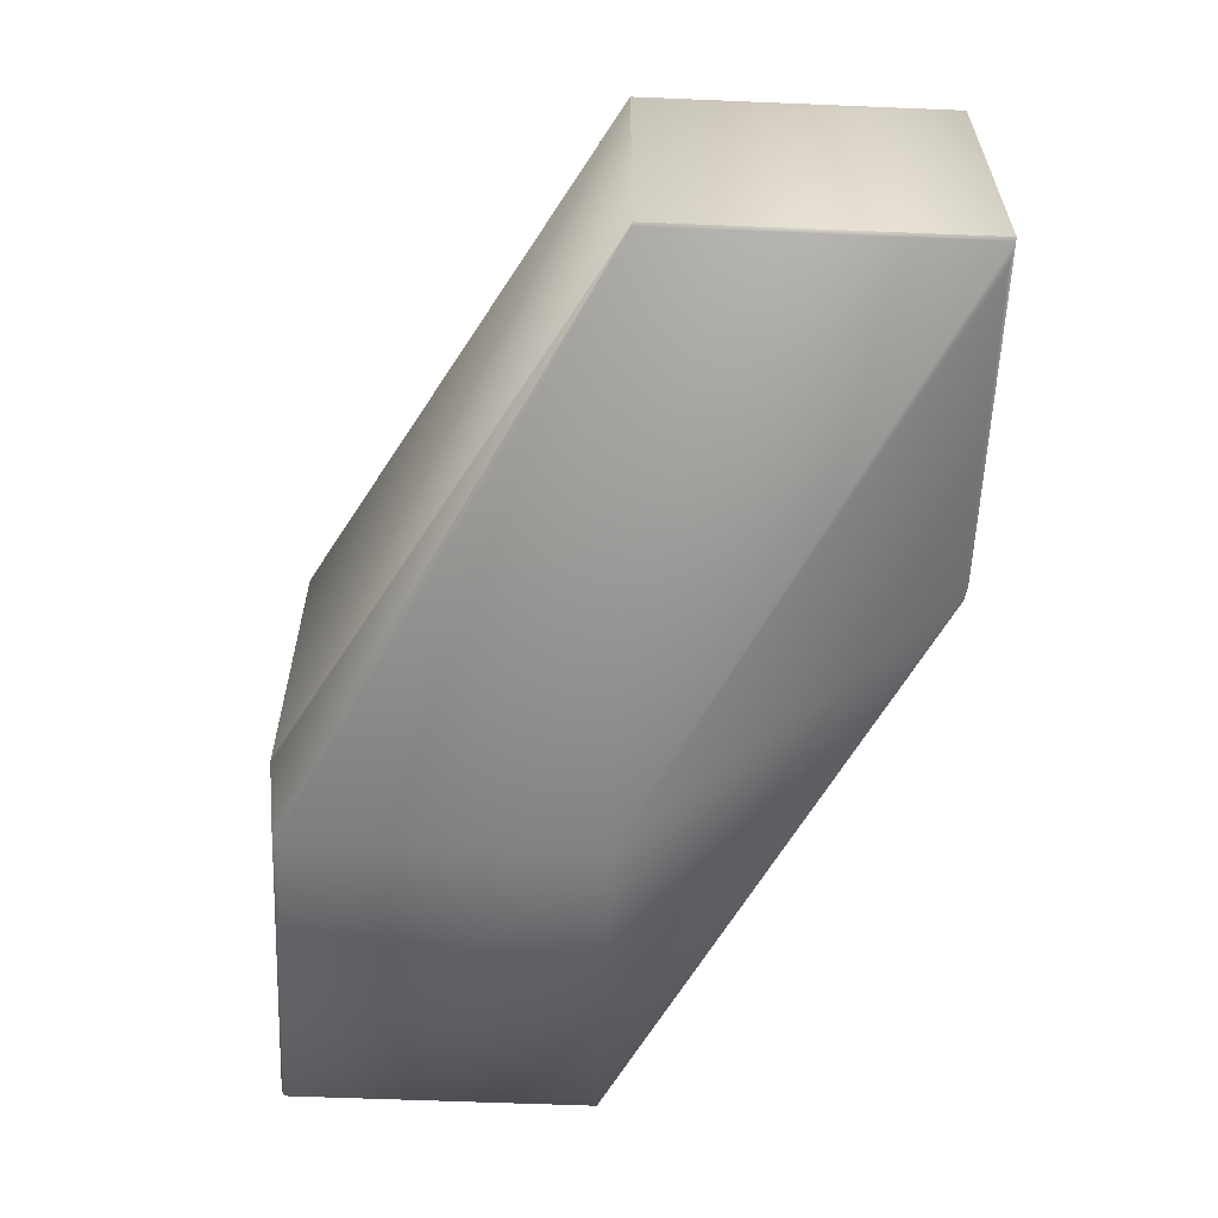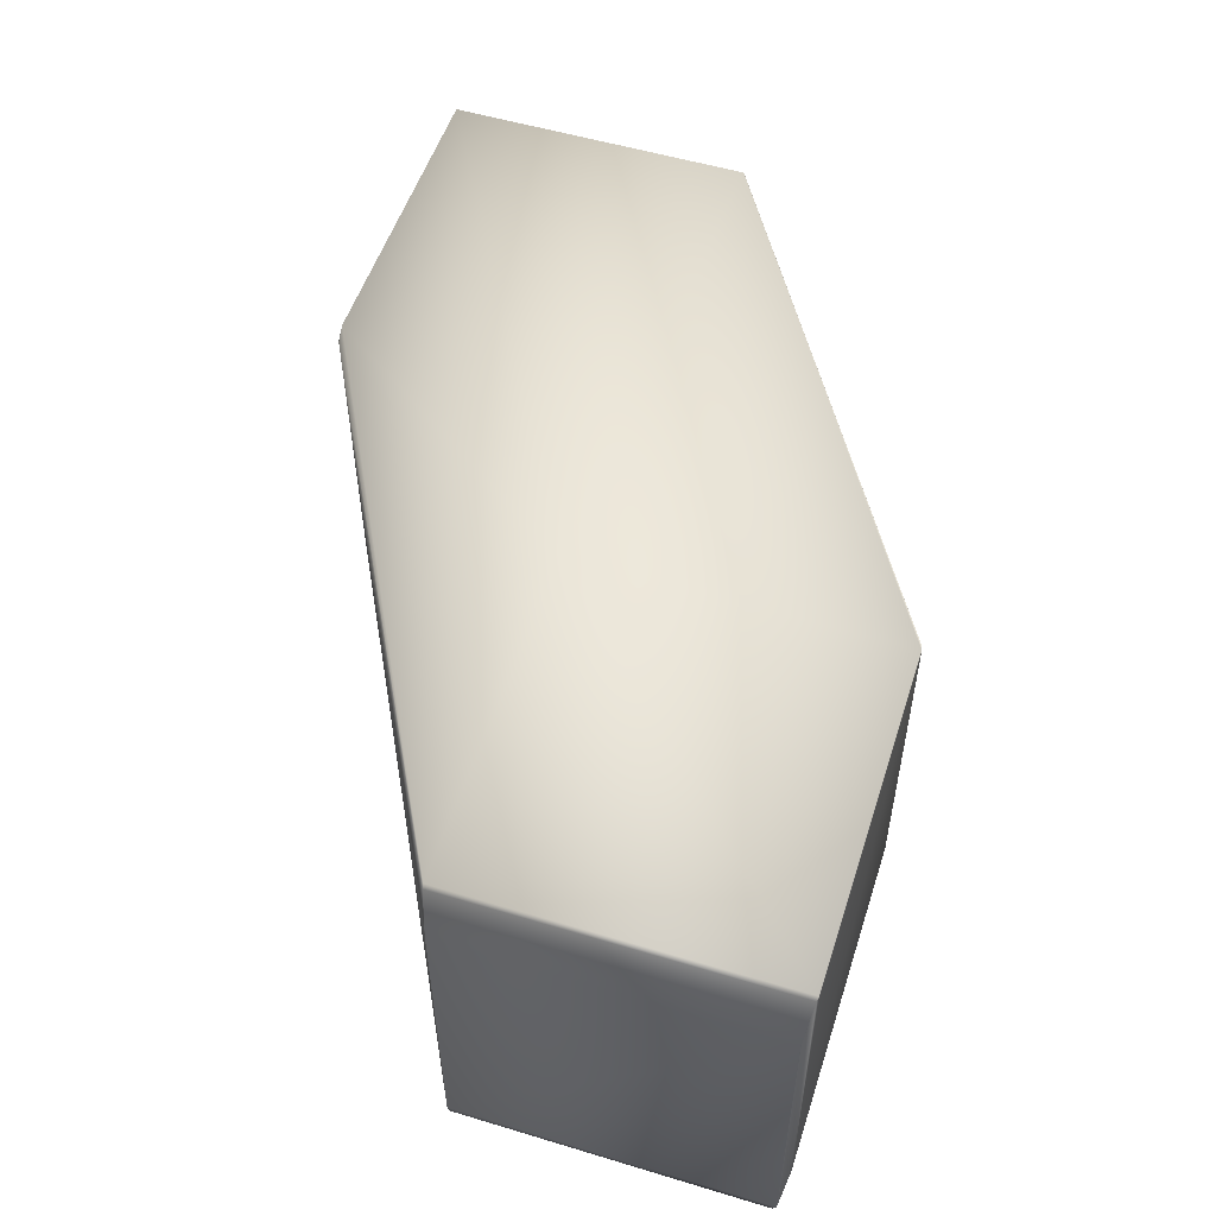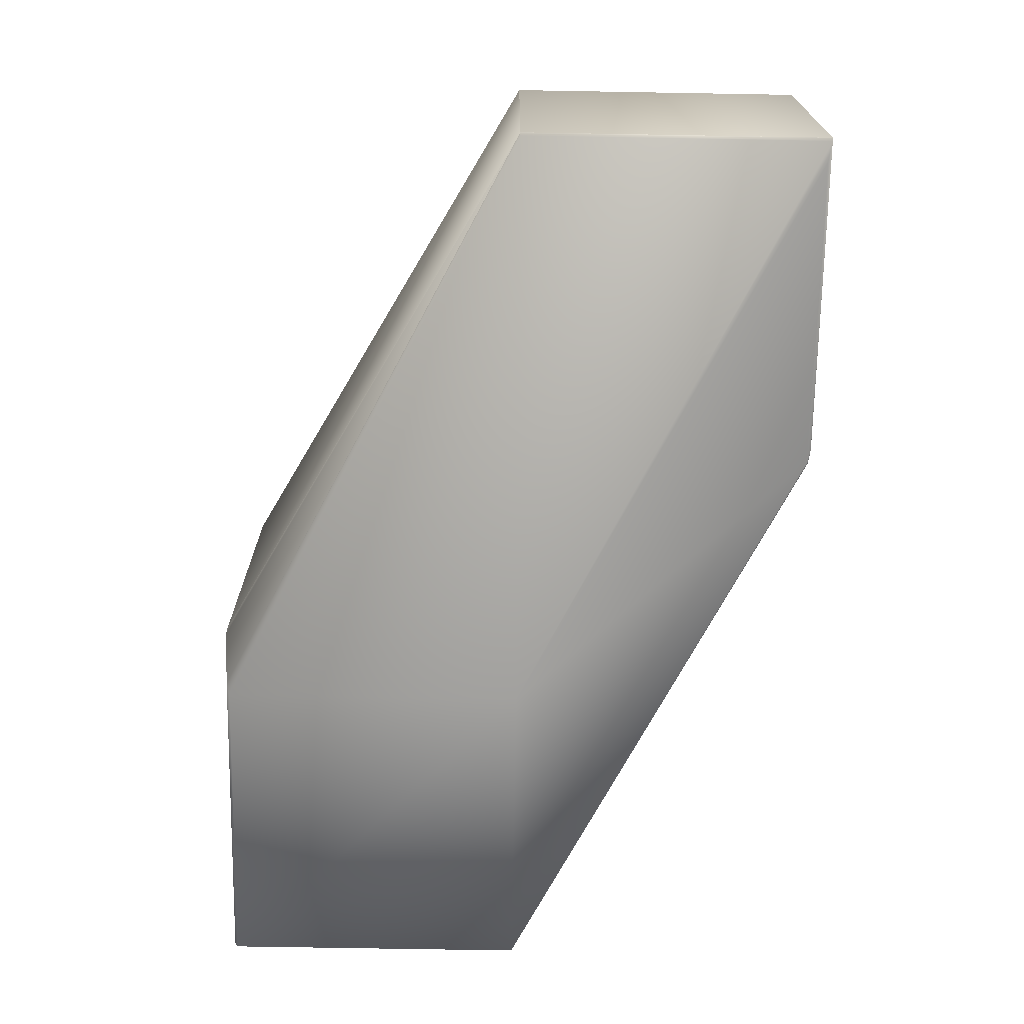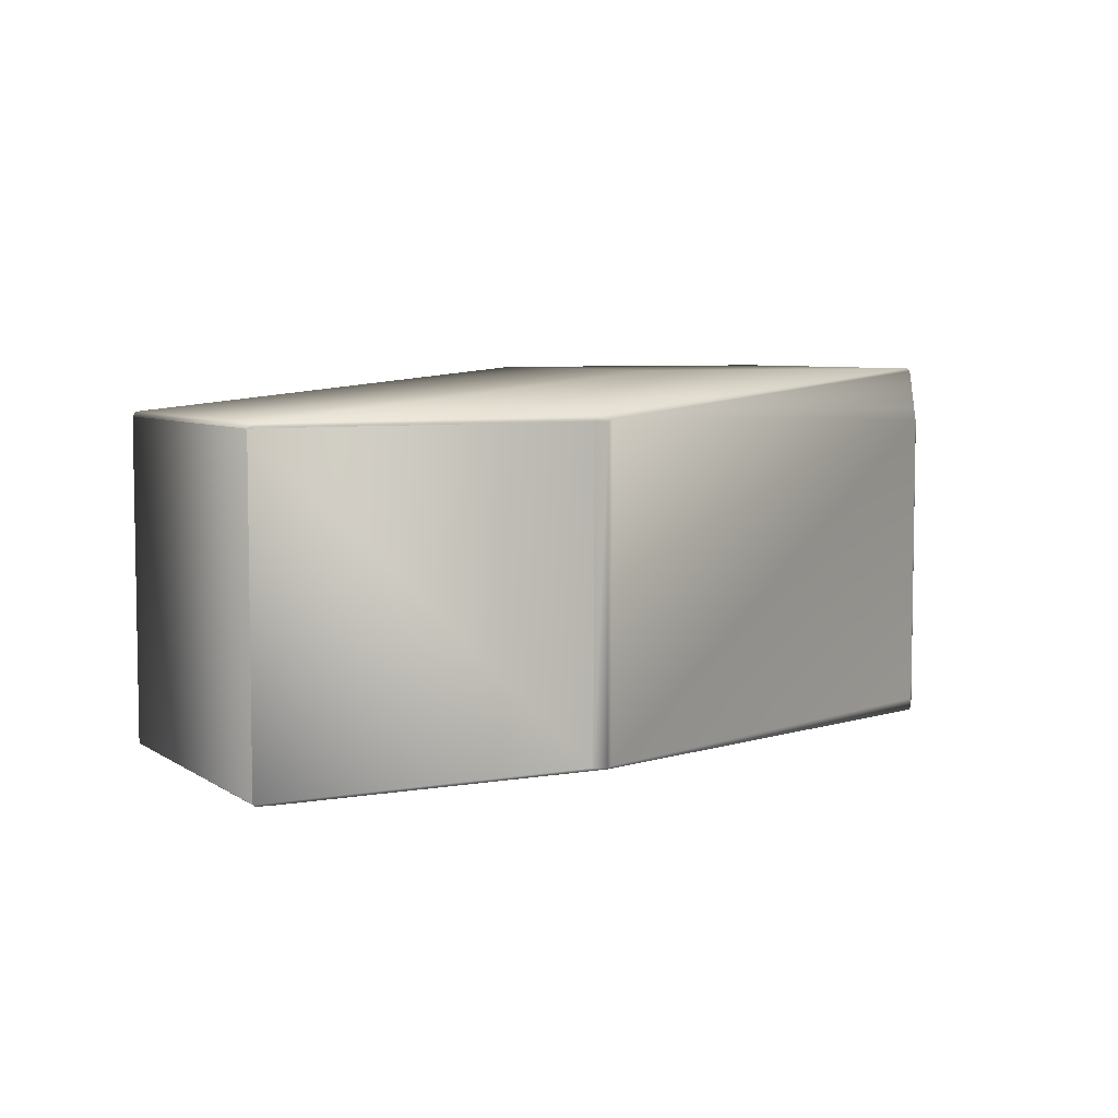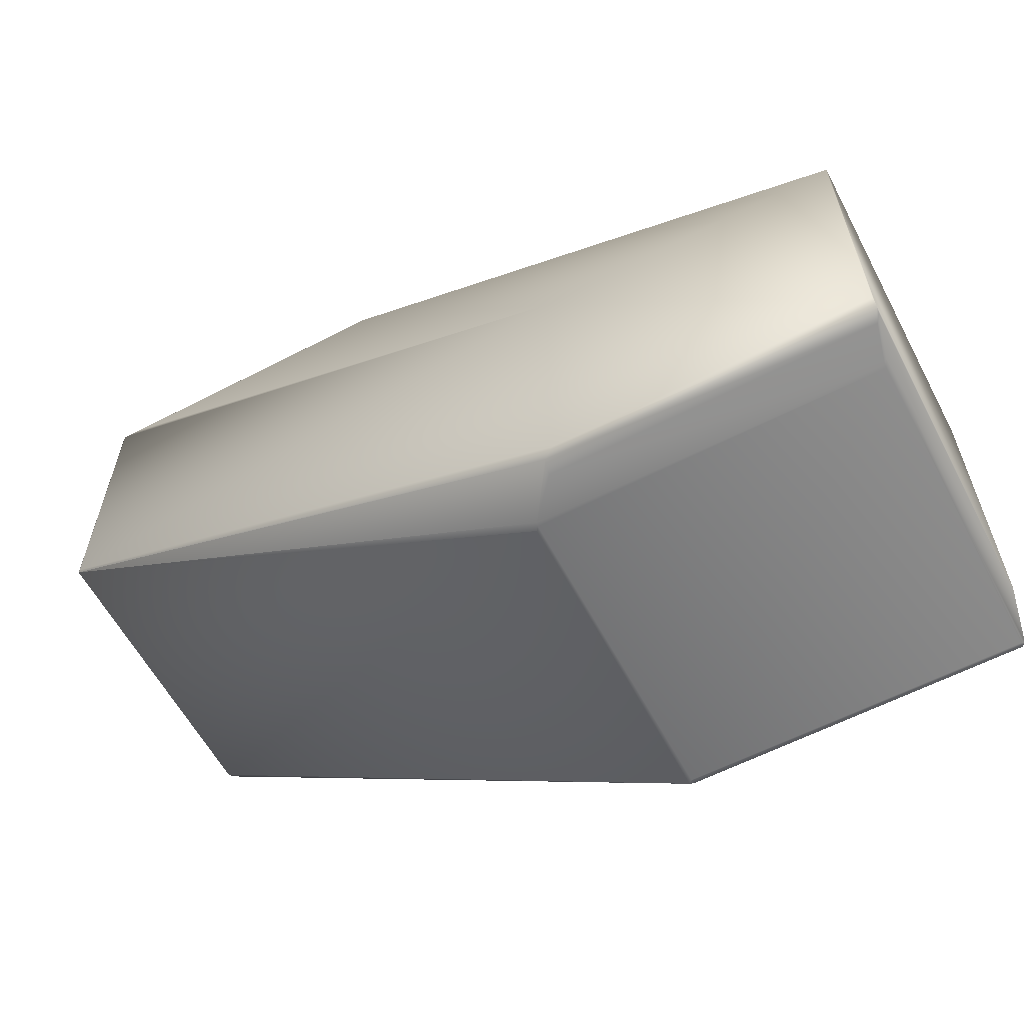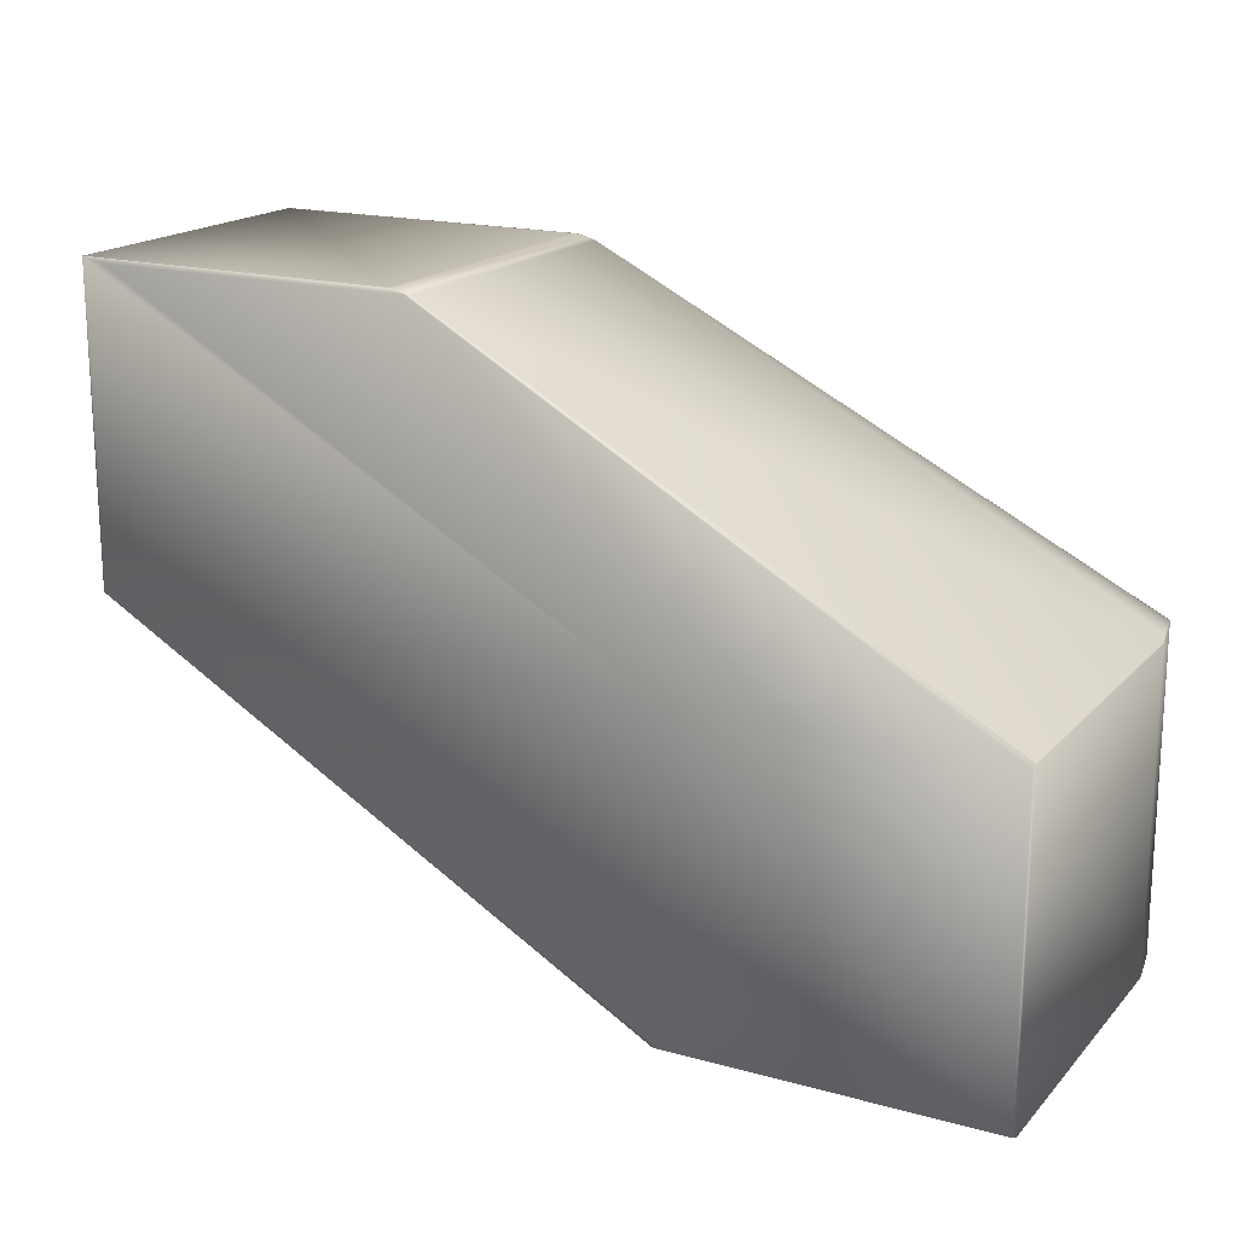
<metadata>
{"format":"obj","ext":"obj","renderer":"f3d","projection":"perspective","resolution":1024,"background":"white","views":[{"elev":-59.3,"azim":-92.4,"up":"+Y"},{"elev":53.6,"azim":107.8,"up":"+Y"},{"elev":-70.4,"azim":-91.0,"up":"+Y"},{"elev":5.9,"azim":-28.2,"up":"+Y"},{"elev":-60.1,"azim":27.9,"up":"+Z"},{"elev":17.9,"azim":28.3,"up":"+Z"}]}
</metadata>
<code>
v 0.1397 0.1105 0.7425
v 0.138 0.1097 0.7432
v 0.1397 0.007766 0.7425
v 0.1332 0.1113 0.7439
v 0.3243 0.1034 0.6454
v 0.3231 0.1085 0.6458
v 0.3208 0.1215 0.6461
v 0.3196 0.1226 0.6463
v 0.1328 0.11 0.744
v 0.1328 0.008002 0.744
v 0.138 0.007301 0.7432
v 0.1327 0.1099 0.744
v 0.1327 0.1099 0.744
v 0.1327 0.1099 0.744
v 0.02796 0.1113 0.7439
v 0.2079 0.1226 0.6463
v 0.1327 0.008008 0.744
v 0.1327 0.008015 0.744
v 0.1327 0.1099 0.744
v 0.1327 0.008022 0.744
v 0.02698 0.1099 0.744
v 0.1327 0.1099 0.744
v 0.1327 0.008029 0.744
v 0.02697 0.1099 0.744
v 0.1327 0.008036 0.744
v 0.02696 0.1099 0.744
v 0.3246 -0.003285 0.6452
v 0.3243 -0.001143 0.6454
v 0.138 0.006899 0.7427
v 0.3245 -0.005554 0.6445
v 0.1332 0.007328 0.7439
v 0.0351 0.006899 0.7427
v 0.2229 -0.005554 0.6445
v 0.02796 0.007328 0.7439
v 0.02698 0.008022 0.744
v 0.02697 0.008029 0.744
v 0.02696 0.008036 0.744
v 0.02796 0.1113 0.6424
v 0.02696 0.1099 0.6424
v 0.02696 0.1099 0.744
v 0.02696 0.1099 0.6424
v 0.02696 0.008042 0.744
v 0.02697 0.1099 0.6424
v 0.2079 0.1226 0.5406
v 0.2064 0.1223 0.5409
v 0.2064 0.1223 0.5408
v 0.02696 0.008036 0.6424
v 0.2064 0.1223 0.5408
v 0.2064 0.01625 0.5408
v 0.02696 0.008042 0.6424
v 0.02697 0.008029 0.6424
v 0.02796 0.007328 0.6424
v 0.02698 0.008022 0.6424
v 0.2194 -0.003285 0.5427
v 0.2229 -0.005554 0.5439
v 0.2079 0.01354 0.5406
v 0.2065 0.01612 0.5408
v 0.2065 0.01619 0.5408
v 0.3246 0.1026 0.6452
v 0.3246 0.1026 0.5427
v 0.3208 0.1215 0.5409
v 0.3196 0.1226 0.5406
v 0.3243 0.1034 0.5424
v 0.3246 -0.003285 0.5427
v 0.3243 -0.001143 0.5424
v 0.3208 0.01232 0.5409
v 0.3196 0.1209 0.5405
v 0.3196 0.01482 0.5405
v 0.2077 0.1209 0.5405
v 0.3245 -0.005554 0.5439
v 0.3227 0.001521 0.542
v 0.3196 0.01354 0.5406
v 0.2184 0.001521 0.542
v 0.2077 0.01482 0.5405
v 0.2065 0.1223 0.5408
f 1 2 3
f 1 4 2
f 1 3 5
f 1 5 6
f 1 6 7
f 1 7 8
f 1 8 4
f 2 4 9
f 2 9 10
f 2 11 3
f 2 10 11
f 4 12 9
f 4 13 12
f 4 14 13
f 4 15 14
f 4 8 16
f 4 16 15
f 9 12 10
f 12 13 17
f 12 17 10
f 13 14 18
f 13 18 17
f 14 19 20
f 14 20 18
f 14 15 21
f 14 21 19
f 19 22 23
f 19 23 20
f 19 21 24
f 19 24 22
f 22 25 23
f 22 24 26
f 22 26 25
f 3 11 27
f 3 27 28
f 3 28 5
f 11 29 30
f 11 31 29
f 11 10 31
f 11 30 27
f 29 31 32
f 29 32 33
f 29 33 30
f 31 10 17
f 31 17 18
f 31 18 20
f 31 20 34
f 31 34 32
f 20 23 35
f 20 35 34
f 23 25 36
f 23 36 35
f 25 26 37
f 25 37 36
f 15 24 21
f 15 26 24
f 15 38 39
f 15 39 26
f 15 16 38
f 26 40 37
f 26 39 41
f 26 41 40
f 40 41 42
f 40 42 37
f 38 43 39
f 38 16 44
f 38 44 45
f 38 46 43
f 38 45 46
f 43 46 39
f 39 47 41
f 39 48 49
f 39 46 48
f 39 49 47
f 41 47 50
f 41 50 42
f 32 34 33
f 34 35 36
f 34 36 51
f 34 52 33
f 34 51 52
f 36 37 47
f 36 47 51
f 37 42 50
f 37 50 47
f 52 53 54
f 52 51 53
f 52 55 33
f 52 54 55
f 53 51 54
f 51 47 56
f 51 56 54
f 47 57 56
f 47 58 57
f 47 49 58
f 59 5 28
f 59 7 5
f 59 60 7
f 59 27 60
f 59 28 27
f 5 7 6
f 7 60 61
f 7 61 8
f 8 61 62
f 8 62 16
f 60 63 61
f 60 27 64
f 60 64 65
f 60 65 63
f 63 65 66
f 63 66 61
f 61 67 62
f 61 66 68
f 61 68 67
f 62 67 44
f 62 44 16
f 67 68 69
f 67 69 44
f 30 70 27
f 30 33 70
f 27 70 64
f 70 33 55
f 70 55 64
f 64 71 65
f 64 55 54
f 64 54 71
f 65 71 72
f 65 72 66
f 71 54 73
f 71 73 72
f 66 72 68
f 72 73 56
f 72 56 68
f 68 56 74
f 68 74 69
f 44 69 75
f 44 75 48
f 44 48 46
f 44 46 45
f 69 74 58
f 69 58 75
f 75 58 49
f 75 49 48
f 54 56 73
f 56 57 74
f 74 57 58

</code>
